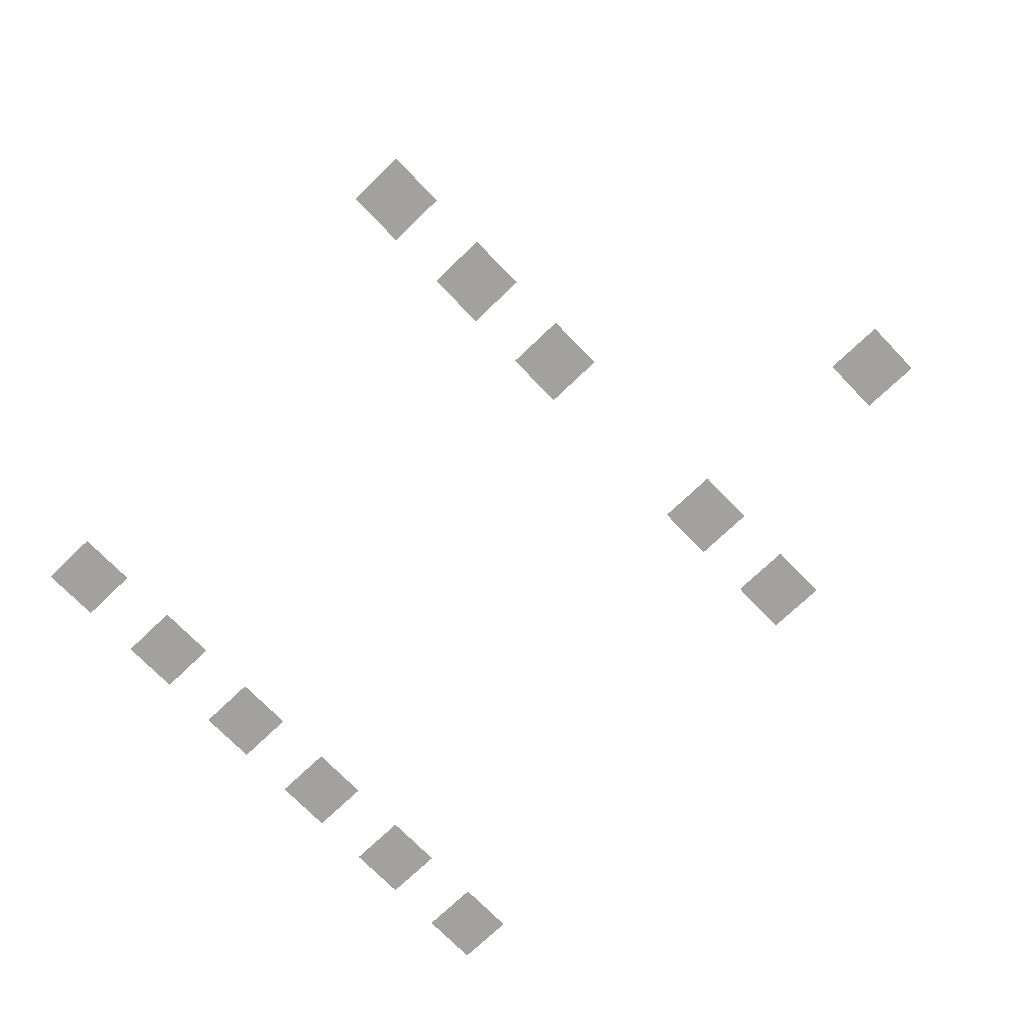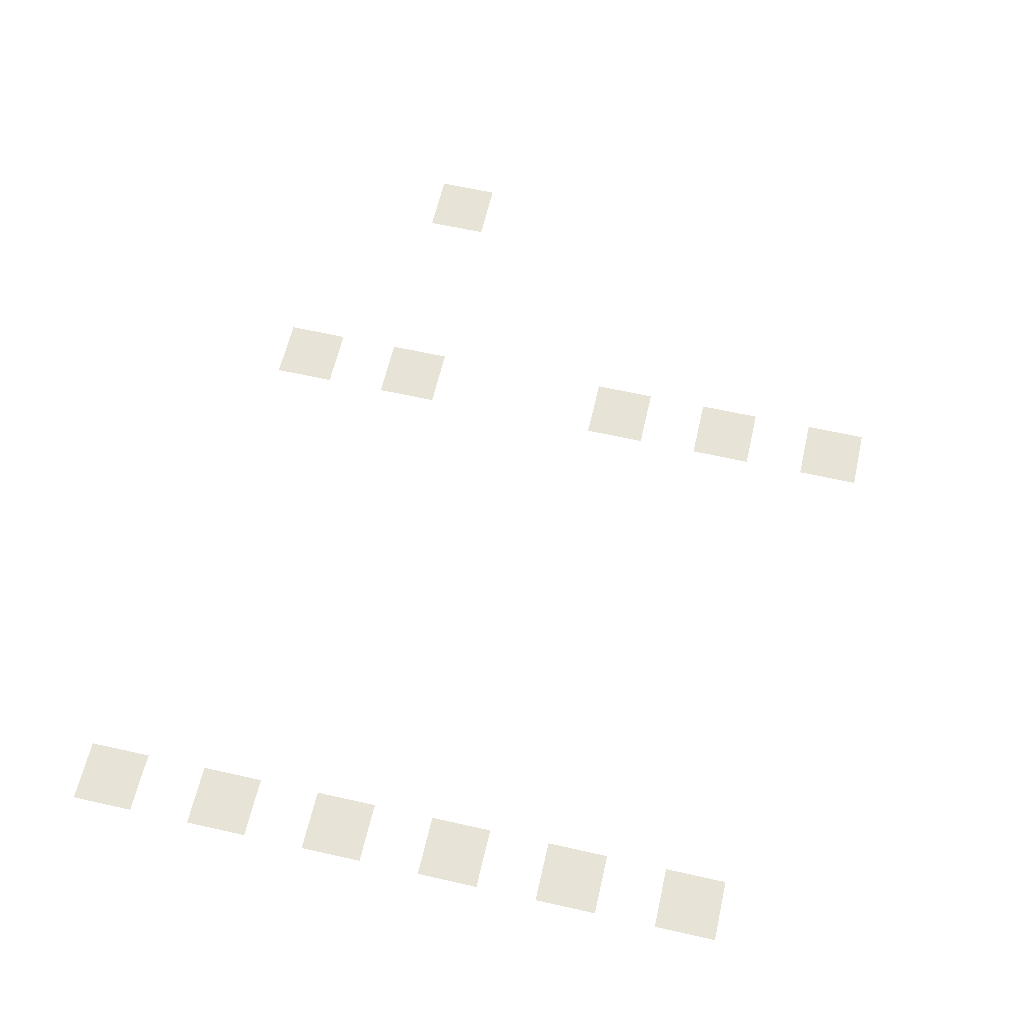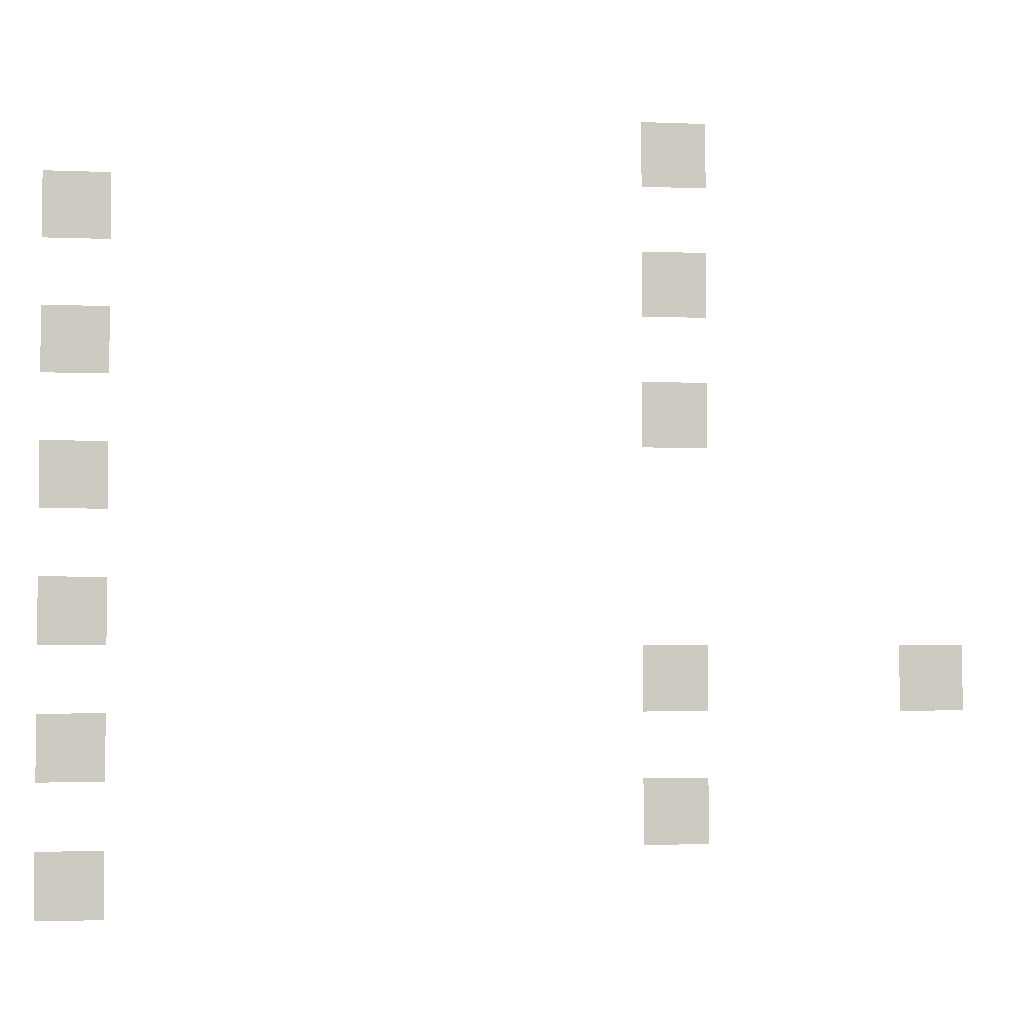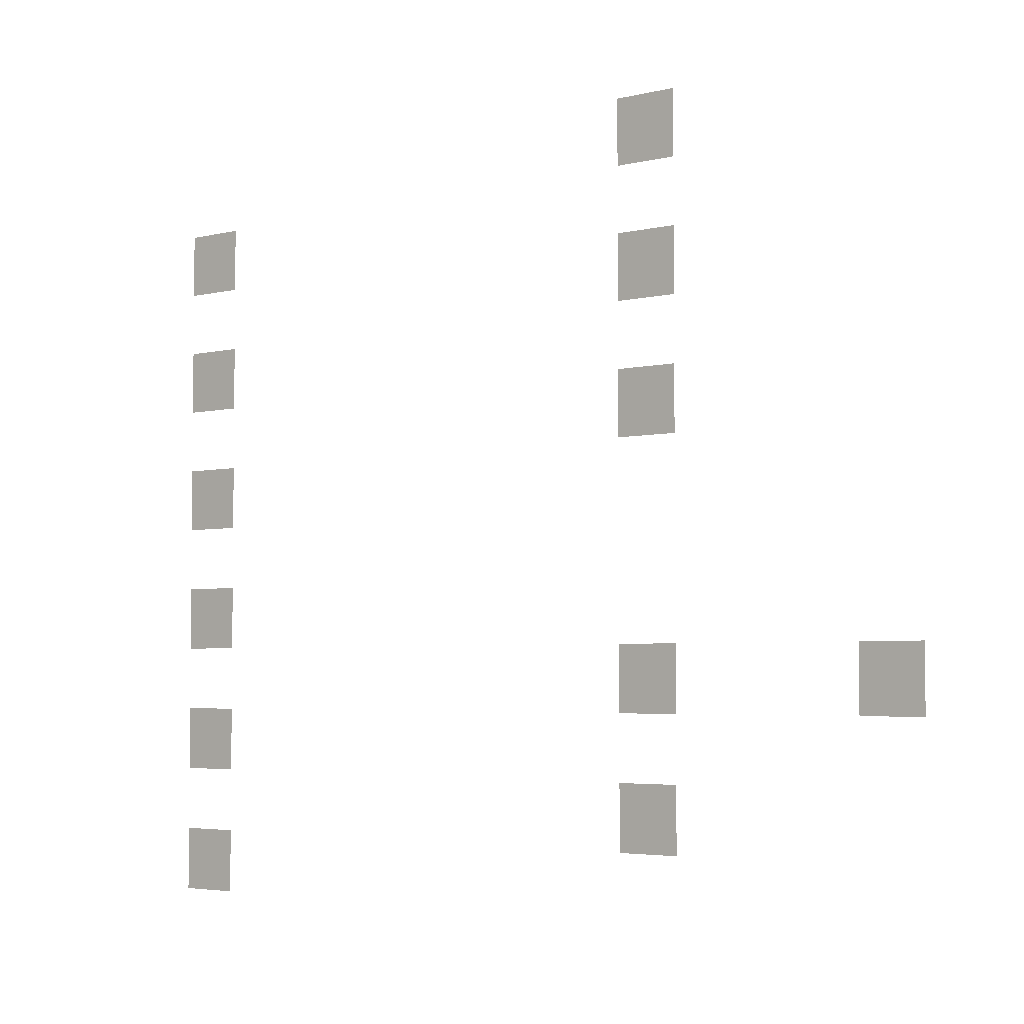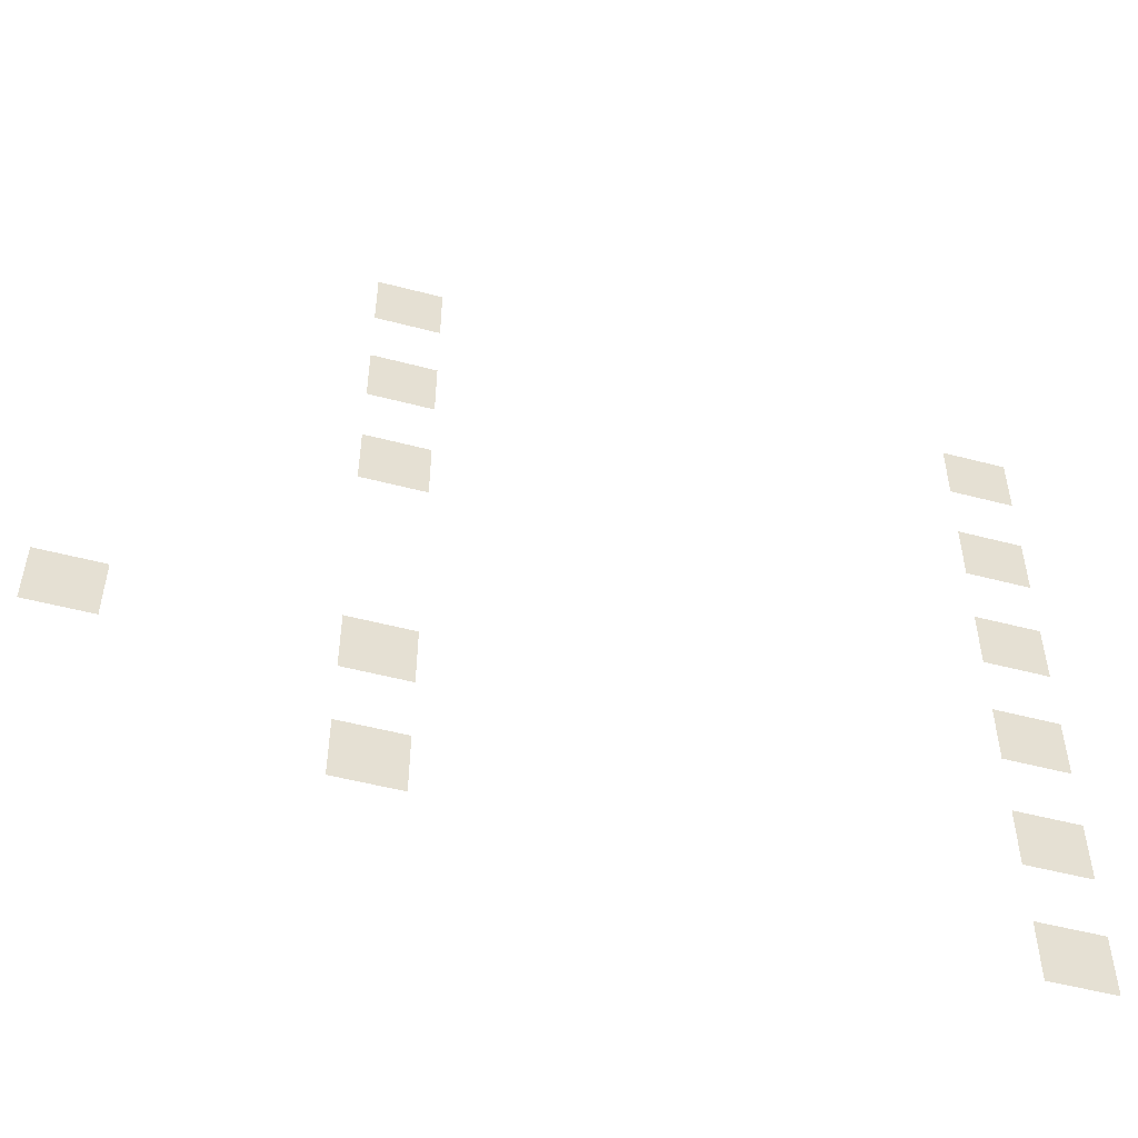
<metadata>
{"format":"obj","ext":"obj","renderer":"f3d","projection":"perspective","resolution":1024,"background":"white","views":[{"elev":-72.1,"azim":-136.1,"up":"+Z"},{"elev":61.6,"azim":102.9,"up":"+Z"},{"elev":-3.4,"azim":172.1,"up":"+Y"},{"elev":-4.0,"azim":-140.7,"up":"+Y"},{"elev":-51.9,"azim":-15.9,"up":"+Y"}]}
</metadata>
<code>
v -74 -4.5 0
v -74.5 -4.5 0
v -74.5 -4 0
v -74 -4 0
v -69.5 -5 0
v -70 -5 0
v -70 -4.5 0
v -69.5 -4.5 0
v -74 -5.5 0
v -74.5 -5.5 0
v -74.5 -5 0
v -74 -5 0
v -69.5 -6 0
v -70 -6 0
v -70 -5.5 0
v -69.5 -5.5 0
v -74 -6.5 0
v -74.5 -6.5 0
v -74.5 -6 0
v -74 -6 0
v -69.5 -7 0
v -70 -7 0
v -70 -6.5 0
v -69.5 -6.5 0
v -69.5 -8 0
v -70 -8 0
v -70 -7.5 0
v -69.5 -7.5 0
v -74 -8.5 0
v -74.5 -8.5 0
v -74.5 -8 0
v -74 -8 0
v -76 -8.5 0
v -76.5 -8.5 0
v -76.5 -8 0
v -76 -8 0
v -69.5 -9 0
v -70 -9 0
v -70 -8.5 0
v -69.5 -8.5 0
v -74 -9.5 0
v -74.5 -9.5 0
v -74.5 -9 0
v -74 -9 0
v -69.5 -10 0
v -70 -10 0
v -70 -9.5 0
v -69.5 -9.5 0
g level_1_02_mesh_0006
f 1 2 3 4
f 5 6 7 8
f 9 10 11 12
f 13 14 15 16
f 17 18 19 20
f 21 22 23 24
f 25 26 27 28
f 29 30 31 32
f 33 34 35 36
f 37 38 39 40
f 41 42 43 44
f 45 46 47 48

</code>
